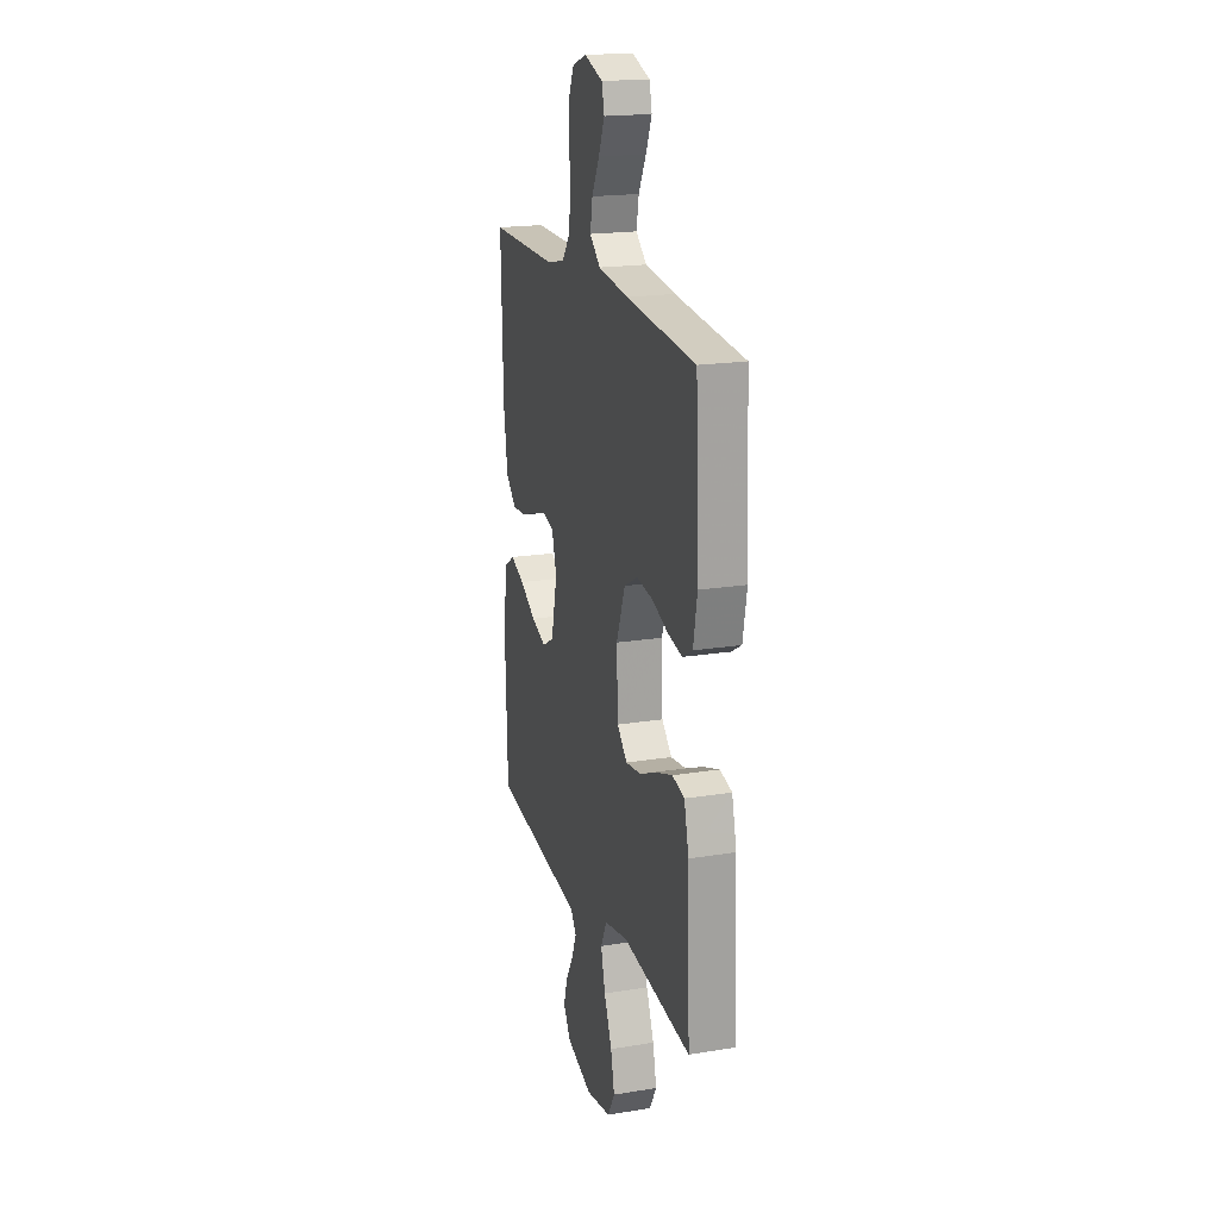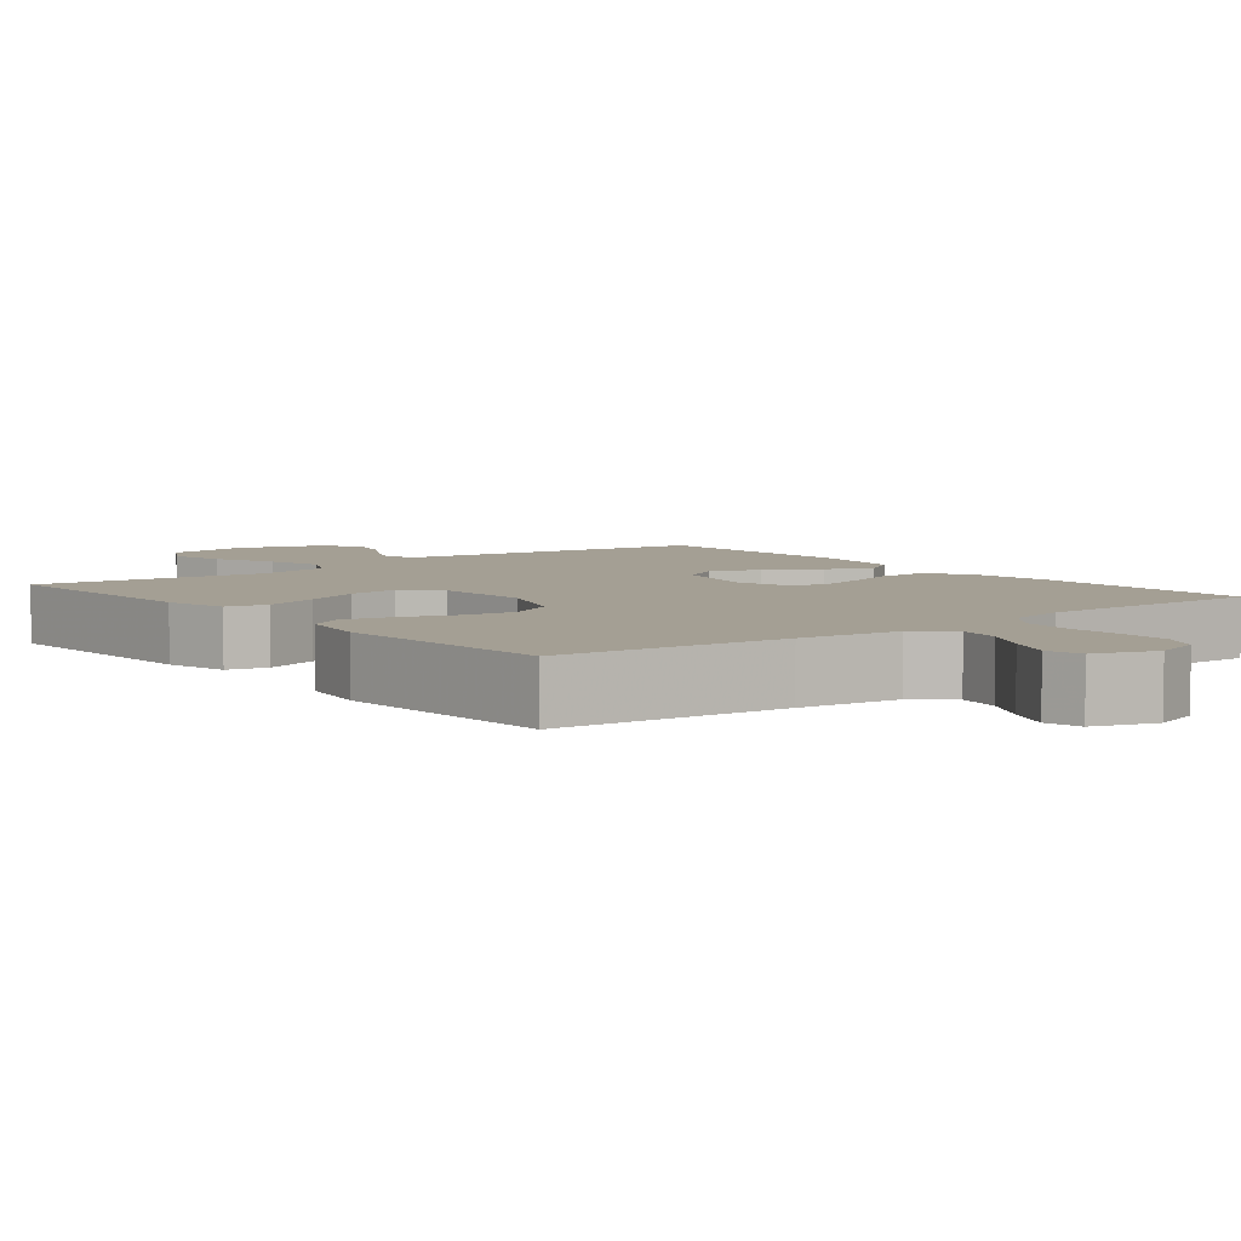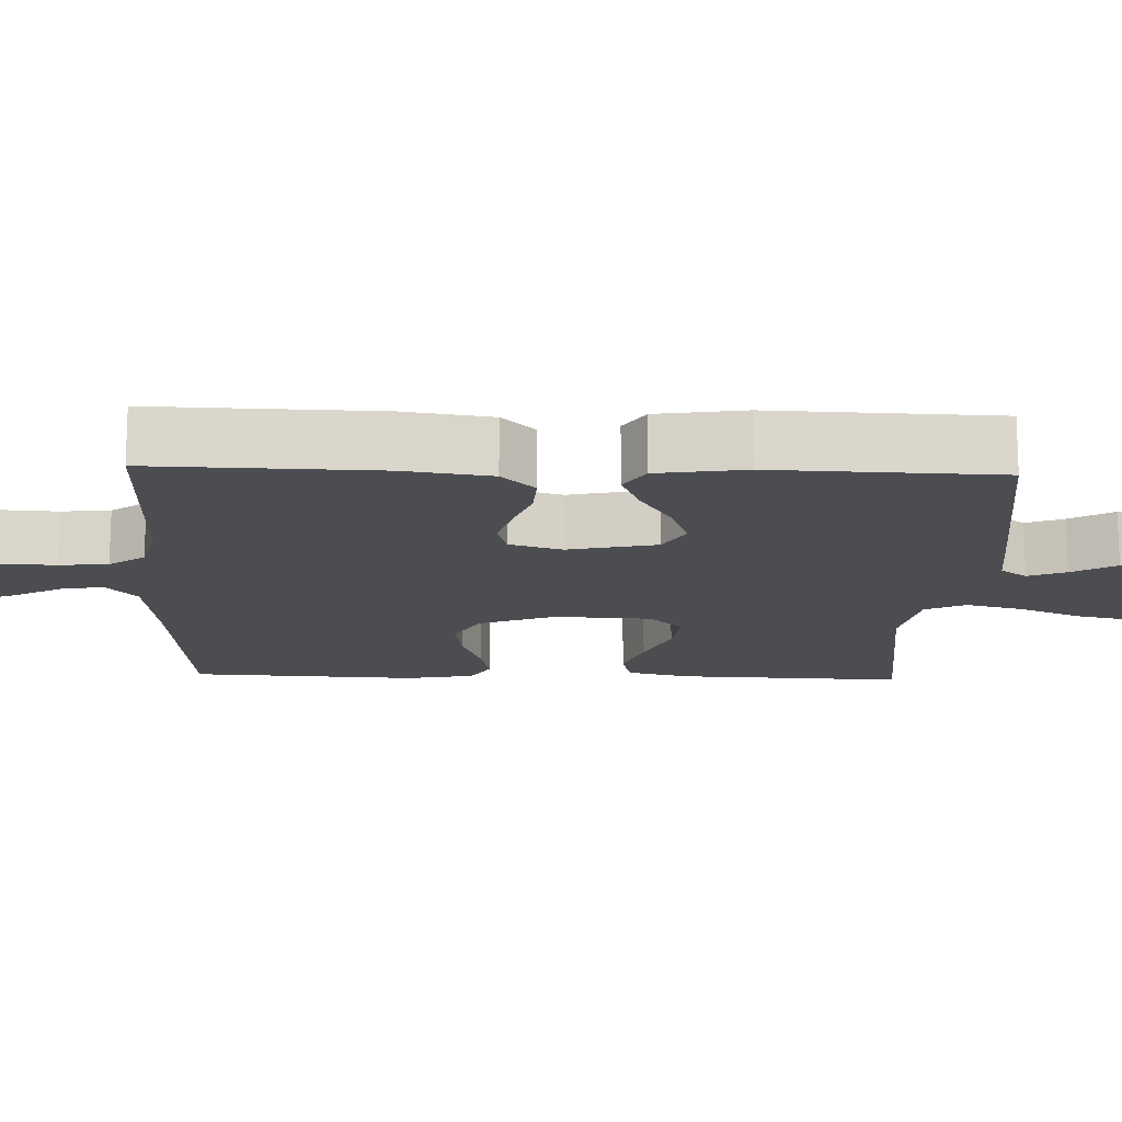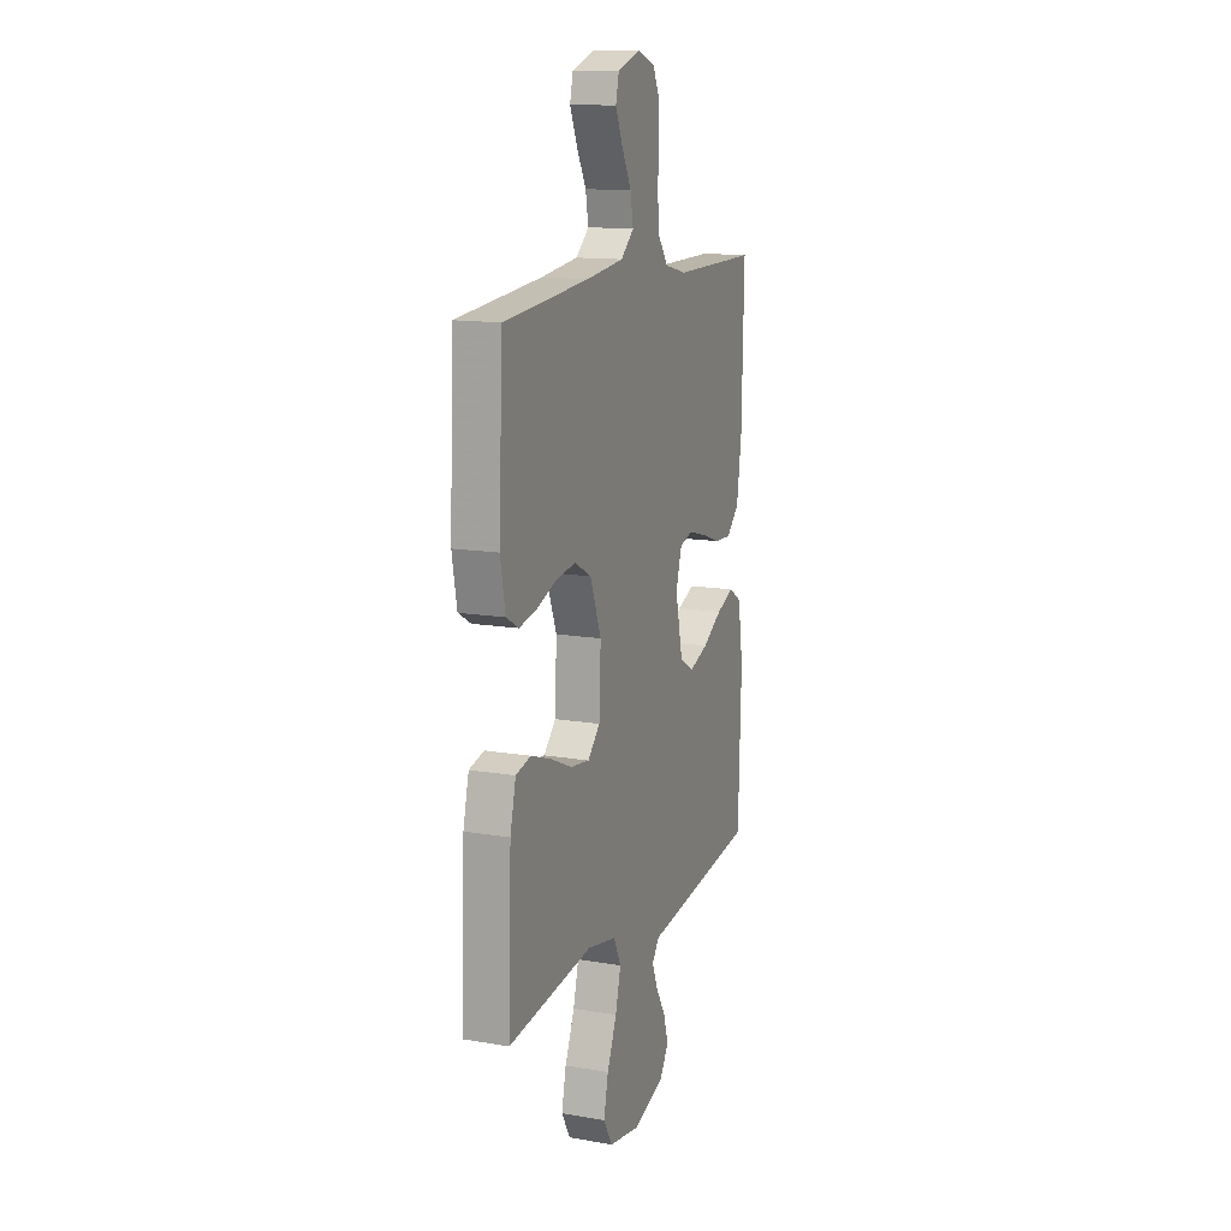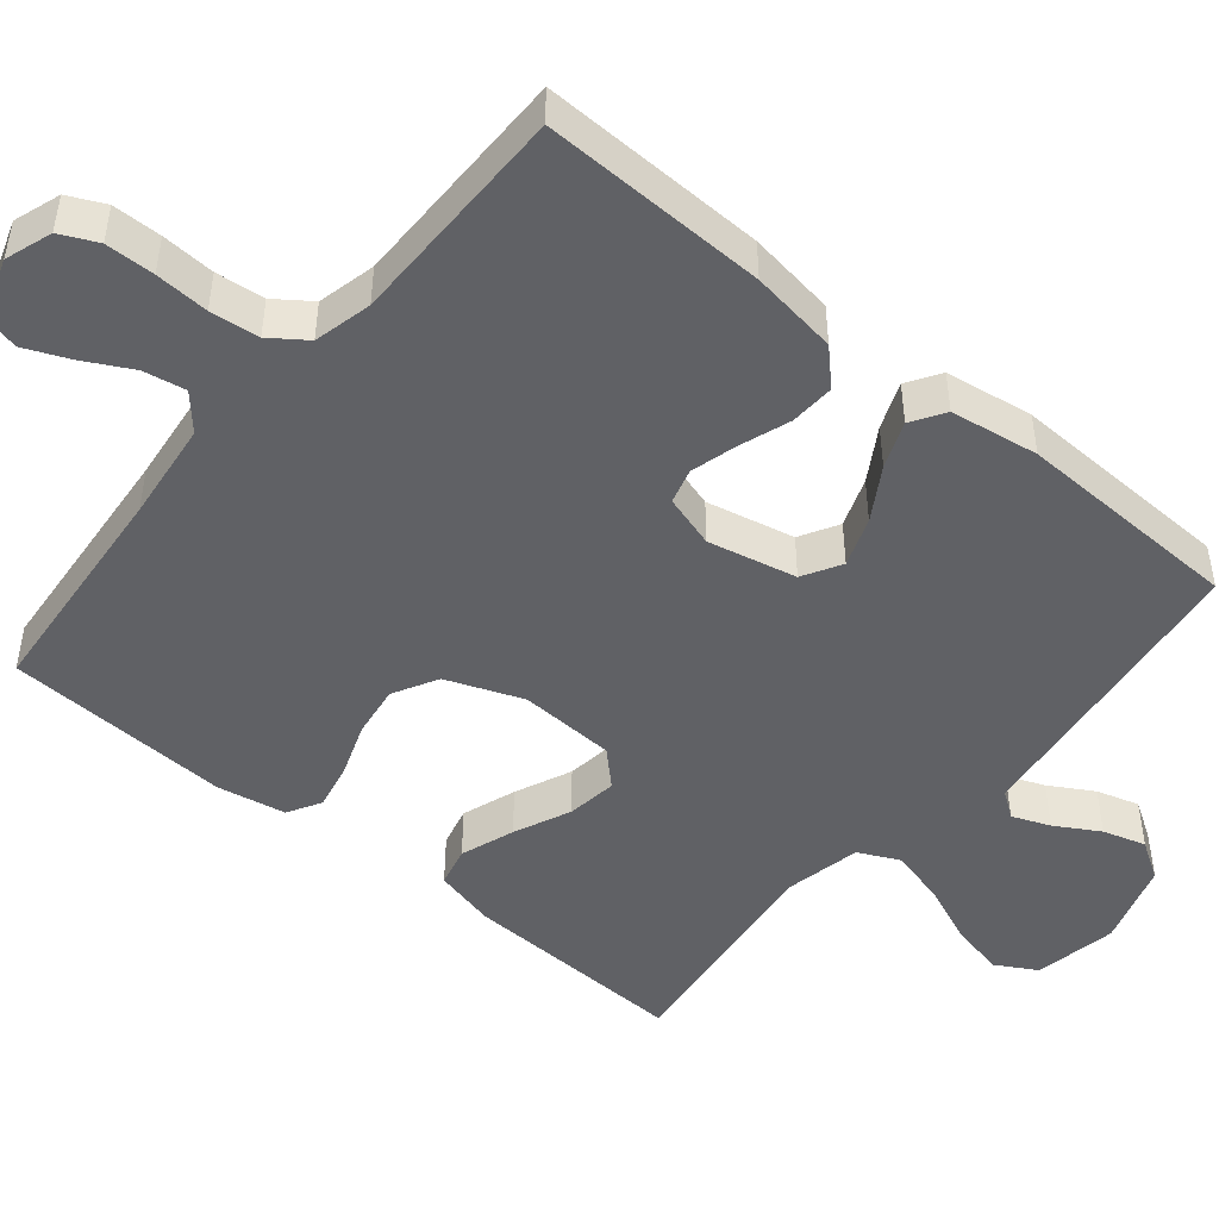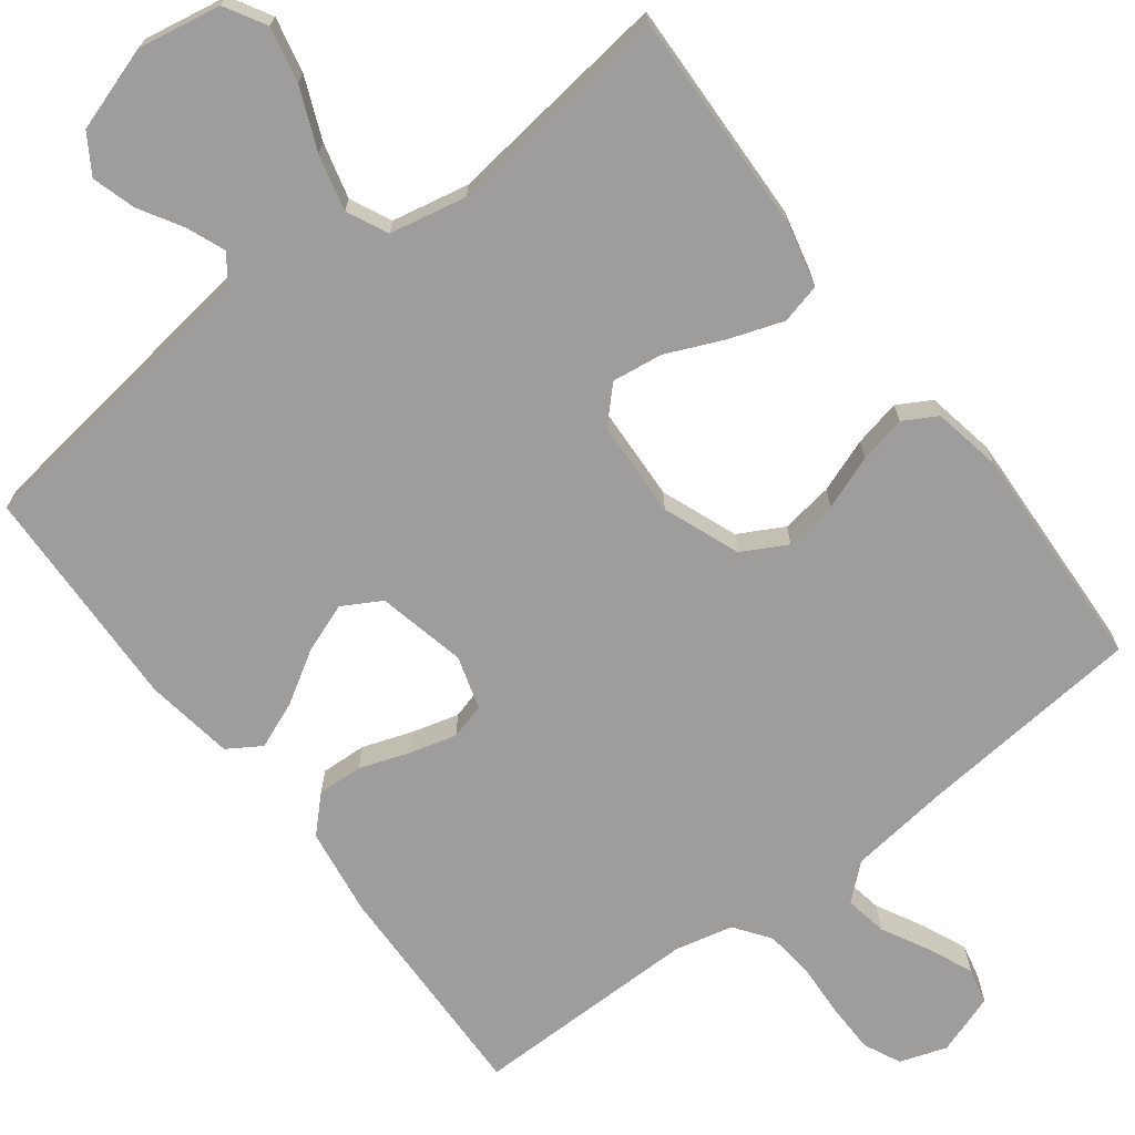
<metadata>
{"format":"obj","ext":"obj","renderer":"f3d","projection":"perspective","resolution":1024,"background":"white","views":[{"elev":19.3,"azim":-107.0,"up":"+Z"},{"elev":5.6,"azim":-38.5,"up":"+Y"},{"elev":-15.6,"azim":88.0,"up":"+Y"},{"elev":13.5,"azim":-68.9,"up":"+Z"},{"elev":-47.5,"azim":50.3,"up":"+Y"},{"elev":-70.5,"azim":-142.7,"up":"+Y"}]}
</metadata>
<code>
v -0.5 0.07 -0.5
v -0.489 0.07 -0.2
v -0.469 0.07 -0.118
v -0.416 0.07 -0.105
v -0.344 0.07 -0.13
v -0.269 0.07 -0.163
v -0.202 0.07 -0.172
v -0.159 0.07 -0.128
v -0.153 0.07 0
v -0.192 0.07 0.101
v -0.251 0.07 0.133
v -0.32 0.07 0.123
v -0.391 0.07 0.097
v -0.453 0.07 0.084
v -0.497 0.07 0.109
v -0.514 0.07 0.2
v -0.5 0.07 0.5
v -0.2 0.07 0.527
v -0.068 0.07 0.543
v -0.022 0.07 0.583
v -0.032 0.07 0.639
v -0.065 0.07 0.701
v -0.091 0.07 0.761
v -0.08 0.07 0.808
v 0 0.07 0.835
v 0.062 0.07 0.814
v 0.085 0.07 0.765
v 0.086 0.07 0.7
v 0.082 0.07 0.629
v 0.089 0.07 0.564
v 0.123 0.07 0.517
v 0.2 0.07 0.499
v 0.5 0.07 0.5
v 0.492 0.07 0.2
v 0.475 0.07 0.084
v 0.431 0.07 0.04
v 0.371 0.07 0.043
v 0.305 0.07 0.066
v 0.243 0.07 0.083
v 0.196 0.07 0.07
v 0.175 0.07 0
v 0.201 0.07 -0.117
v 0.252 0.07 -0.146
v 0.317 0.07 -0.122
v 0.386 0.07 -0.08
v 0.448 0.07 -0.055
v 0.492 0.07 -0.083
v 0.51 0.07 -0.2
v 0.5 0.07 -0.5
v 0.2 0.07 -0.54
v 0.098 0.07 -0.553
v 0.073 0.07 -0.588
v 0.093 0.07 -0.638
v 0.127 0.07 -0.696
v 0.144 0.07 -0.753
v 0.112 0.07 -0.804
v 0 0.07 -0.84
v -0.11 0.07 -0.82
v -0.141 0.07 -0.766
v -0.125 0.07 -0.693
v -0.091 0.07 -0.612
v -0.072 0.07 -0.538
v -0.098 0.07 -0.484
v -0.2 0.07 -0.463
v -0.5 0 -0.5
v -0.489 0 -0.2
v -0.469 0 -0.118
v -0.416 0 -0.105
v -0.344 0 -0.13
v -0.269 0 -0.163
v -0.202 0 -0.172
v -0.159 0 -0.128
v -0.153 0 0
v -0.192 0 0.101
v -0.251 0 0.133
v -0.32 0 0.123
v -0.391 0 0.097
v -0.453 0 0.084
v -0.497 0 0.109
v -0.514 0 0.2
v -0.5 0 0.5
v -0.2 0 0.527
v -0.068 0 0.543
v -0.022 0 0.583
v -0.032 0 0.639
v -0.065 0 0.701
v -0.091 0 0.761
v -0.08 0 0.808
v 0 0 0.835
v 0.062 0 0.814
v 0.085 0 0.765
v 0.086 0 0.7
v 0.082 0 0.629
v 0.089 0 0.564
v 0.123 0 0.517
v 0.2 0 0.499
v 0.5 0 0.5
v 0.492 0 0.2
v 0.475 0 0.084
v 0.431 0 0.04
v 0.371 0 0.043
v 0.305 0 0.066
v 0.243 0 0.083
v 0.196 0 0.07
v 0.175 0 0
v 0.201 0 -0.117
v 0.252 0 -0.146
v 0.317 0 -0.122
v 0.386 0 -0.08
v 0.448 0 -0.055
v 0.492 0 -0.083
v 0.51 0 -0.2
v 0.5 0 -0.5
v 0.2 0 -0.54
v 0.098 0 -0.553
v 0.073 0 -0.588
v 0.093 0 -0.638
v 0.127 0 -0.696
v 0.144 0 -0.753
v 0.112 0 -0.804
v 0 0 -0.84
v -0.11 0 -0.82
v -0.141 0 -0.766
v -0.125 0 -0.693
v -0.091 0 -0.612
v -0.072 0 -0.538
v -0.098 0 -0.484
v -0.2 0 -0.463
f 58 59 60 61
f 58 61 62
f 57 58 62
f 56 57 62
f 53 54 55 56
f 52 53 56 62
f 51 52 62 63
f 49 50 51 63
f 44 45 46 47
f 43 44 47 48
f 35 36 37 38
f 35 38 39
f 32 33 34 35
f 31 32 35 39
f 30 31 39 40
f 26 27 28 29
f 26 29 30
f 25 26 30
f 21 22 23 24
f 21 24 25 30
f 15 16 17 18
f 15 18 19
f 12 13 14 15
f 11 12 15 19
f 10 11 19 20
f 3 4 5 6
f 1 2 3 6
f 64 1 6 7
f 63 64 7 8
f 43 48 49 63
f 42 43 63 8
f 41 42 8 9
f 20 21 30 40
f 20 40 41
f 9 10 20 41
f 125 124 123 122
f 126 125 122
f 126 122 121
f 126 121 120
f 120 119 118 117
f 126 120 117 116
f 127 126 116 115
f 127 115 114 113
f 111 110 109 108
f 112 111 108 107
f 102 101 100 99
f 103 102 99
f 99 98 97 96
f 103 99 96 95
f 104 103 95 94
f 93 92 91 90
f 94 93 90
f 94 90 89
f 88 87 86 85
f 94 89 88 85
f 82 81 80 79
f 83 82 79
f 79 78 77 76
f 83 79 76 75
f 84 83 75 74
f 70 69 68 67
f 70 67 66 65
f 71 70 65 128
f 72 71 128 127
f 127 113 112 107
f 72 127 107 106
f 73 72 106 105
f 104 94 85 84
f 105 104 84
f 105 84 74 73
f 1 65 66 2
f 2 66 67 3
f 3 67 68 4
f 4 68 69 5
f 5 69 70 6
f 6 70 71 7
f 7 71 72 8
f 8 72 73 9
f 9 73 74 10
f 10 74 75 11
f 11 75 76 12
f 12 76 77 13
f 13 77 78 14
f 14 78 79 15
f 15 79 80 16
f 16 80 81 17
f 17 81 82 18
f 18 82 83 19
f 19 83 84 20
f 20 84 85 21
f 21 85 86 22
f 22 86 87 23
f 23 87 88 24
f 24 88 89 25
f 25 89 90 26
f 26 90 91 27
f 27 91 92 28
f 28 92 93 29
f 29 93 94 30
f 30 94 95 31
f 31 95 96 32
f 32 96 97 33
f 33 97 98 34
f 34 98 99 35
f 35 99 100 36
f 36 100 101 37
f 37 101 102 38
f 38 102 103 39
f 39 103 104 40
f 40 104 105 41
f 41 105 106 42
f 42 106 107 43
f 43 107 108 44
f 44 108 109 45
f 45 109 110 46
f 46 110 111 47
f 47 111 112 48
f 48 112 113 49
f 49 113 114 50
f 50 114 115 51
f 51 115 116 52
f 52 116 117 53
f 53 117 118 54
f 54 118 119 55
f 55 119 120 56
f 56 120 121 57
f 57 121 122 58
f 58 122 123 59
f 59 123 124 60
f 60 124 125 61
f 61 125 126 62
f 62 126 127 63
f 63 127 128 64
f 64 128 65 1

</code>
